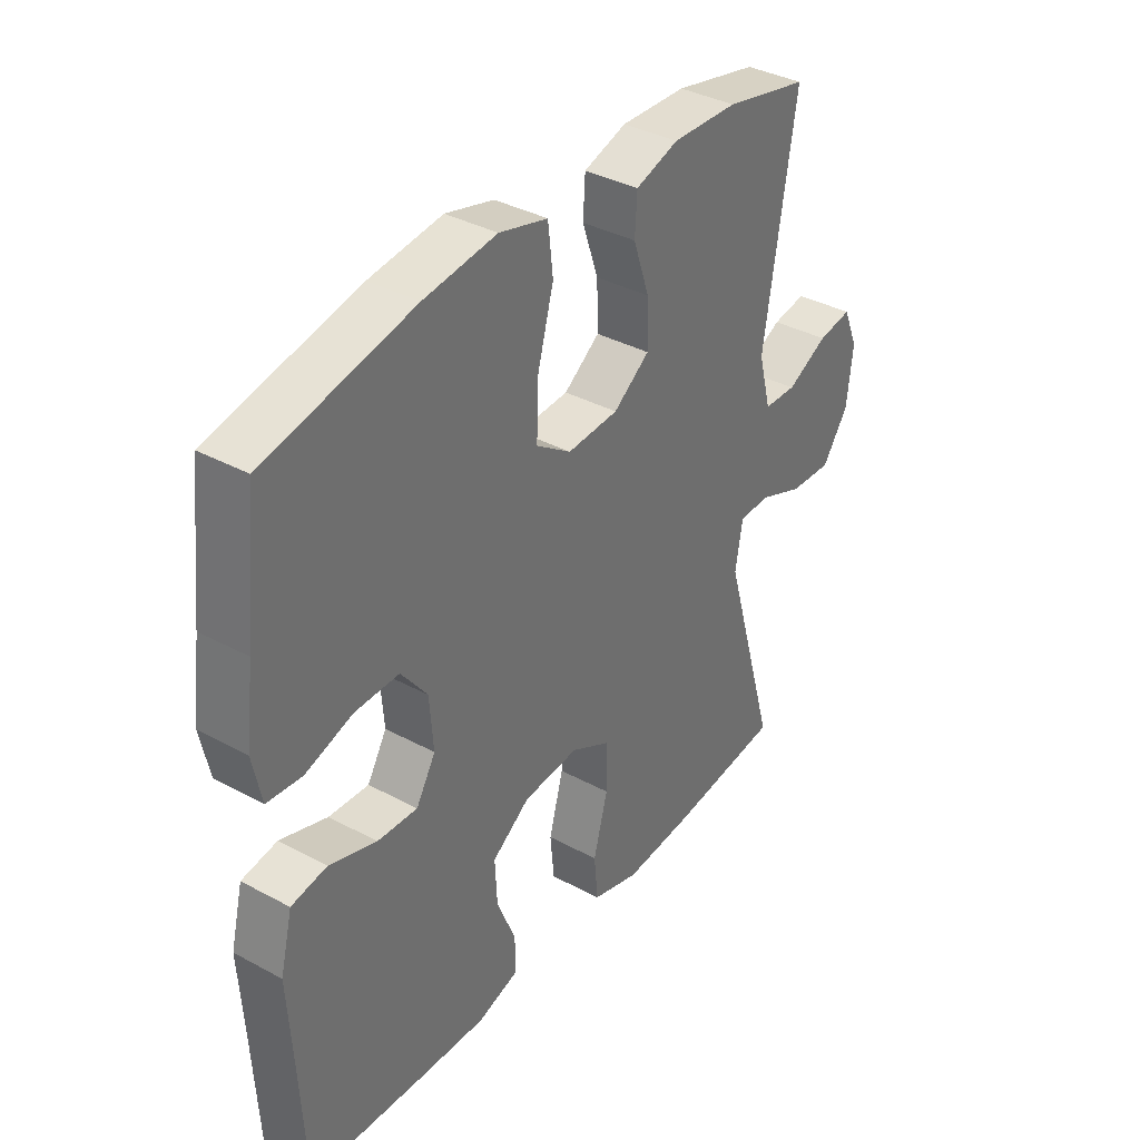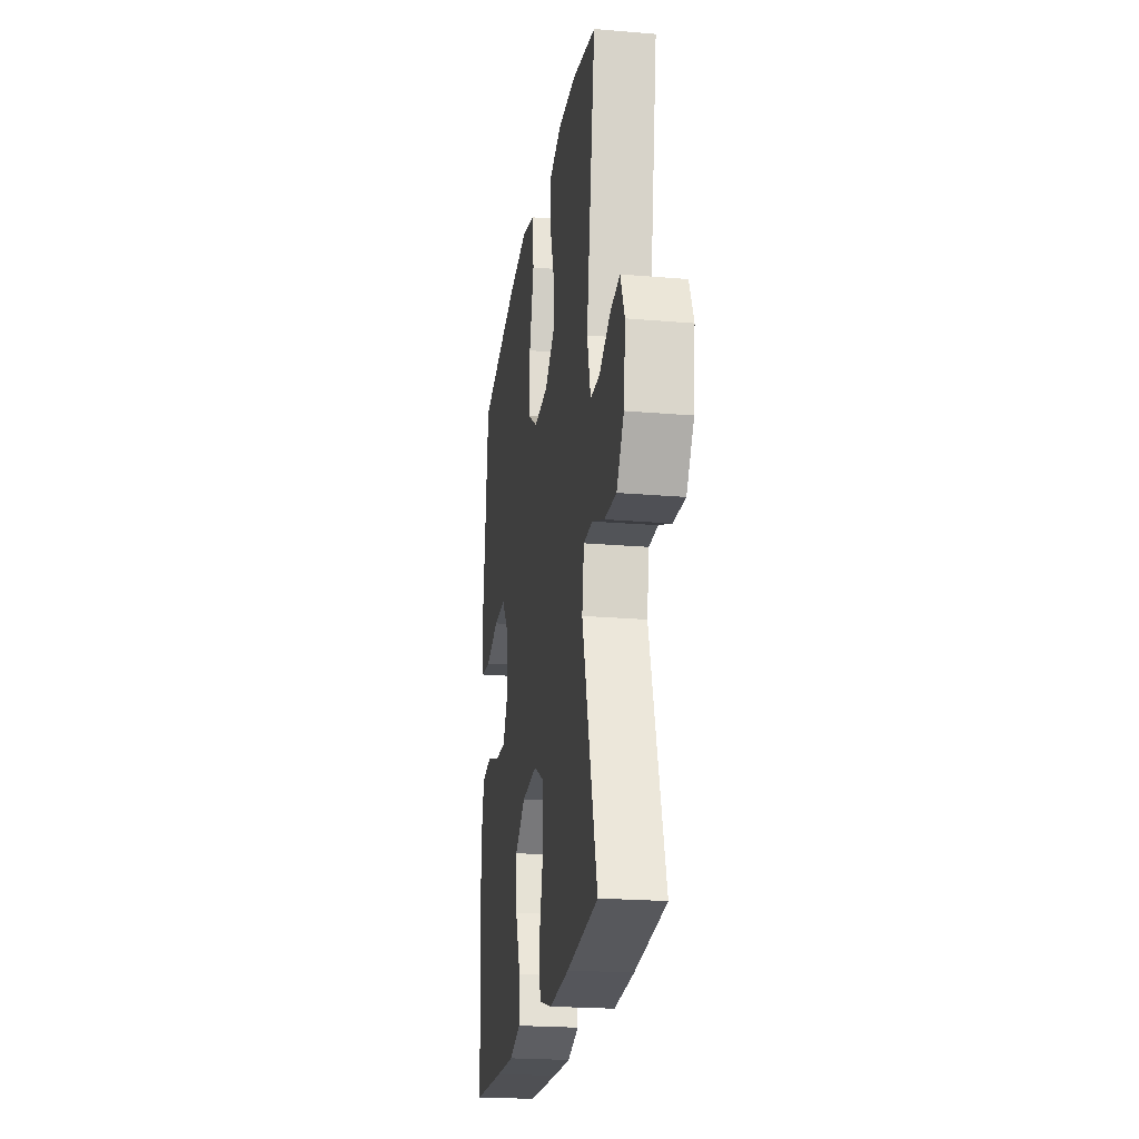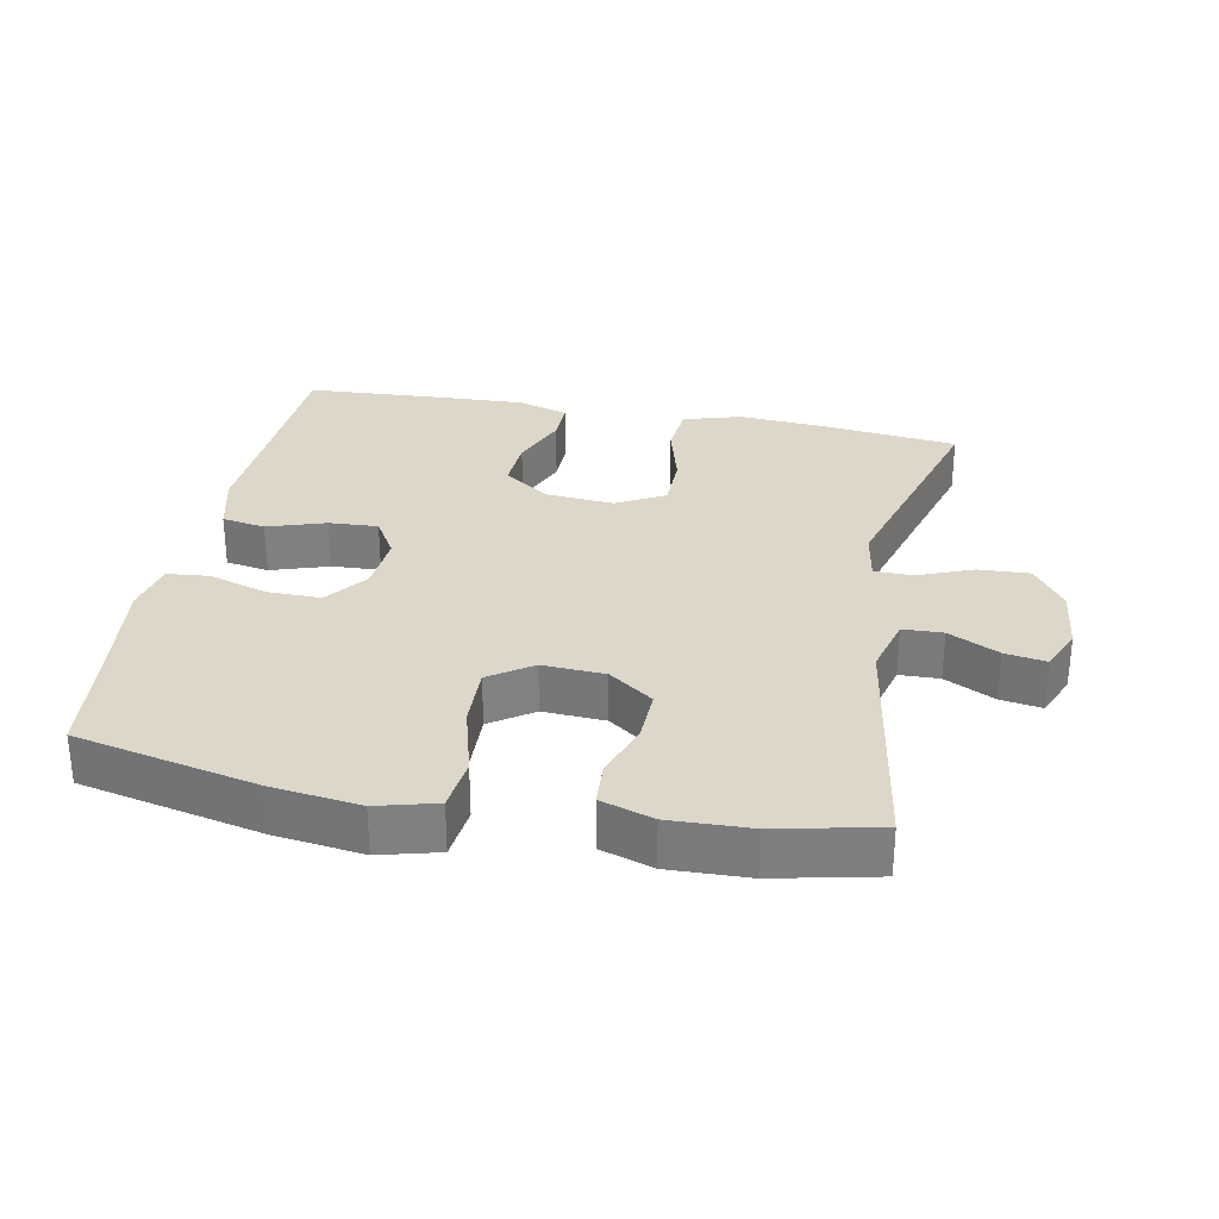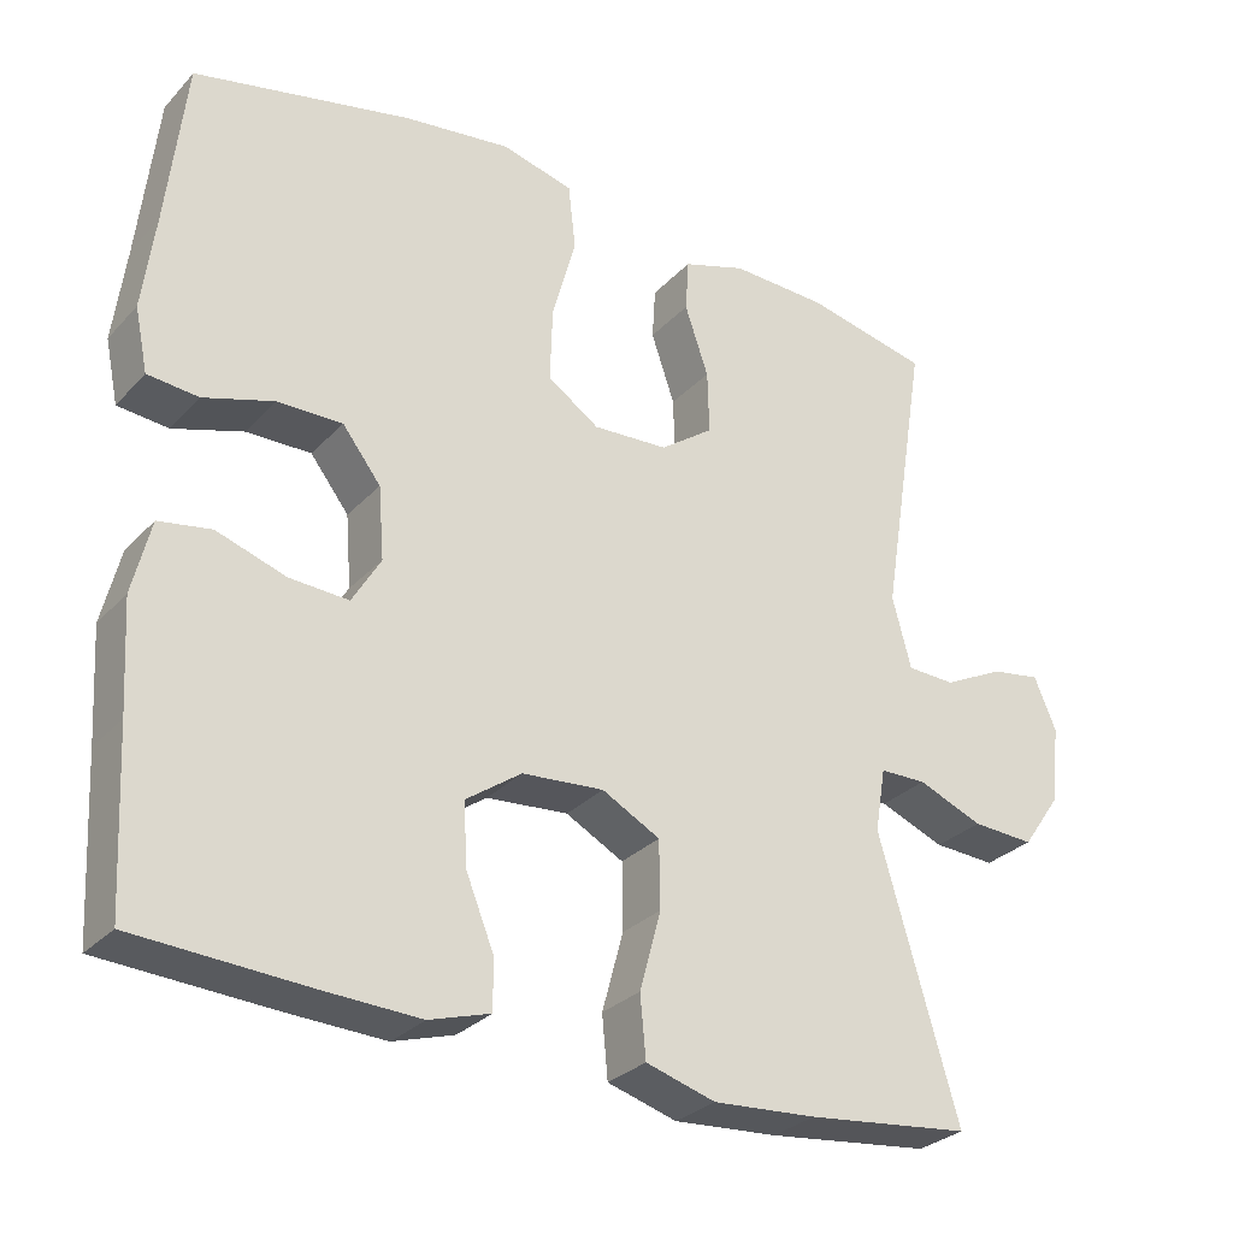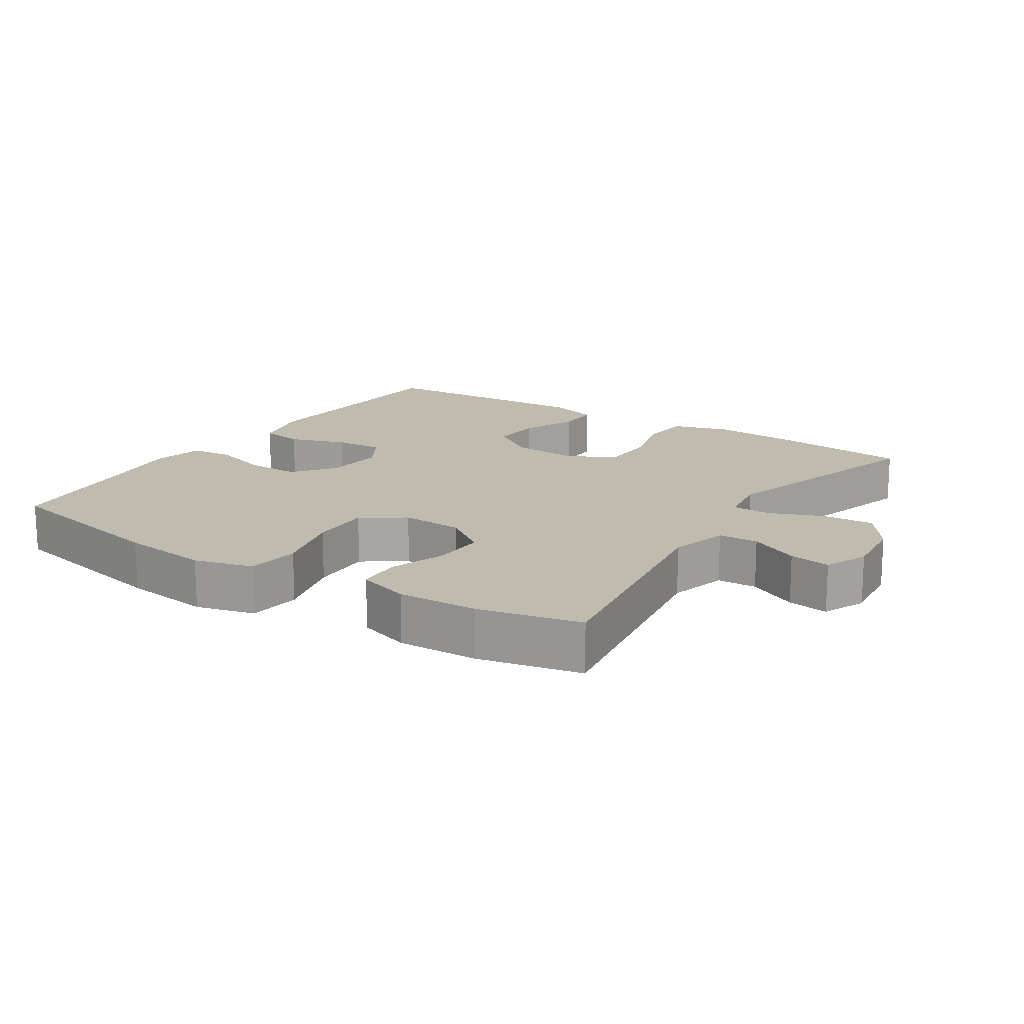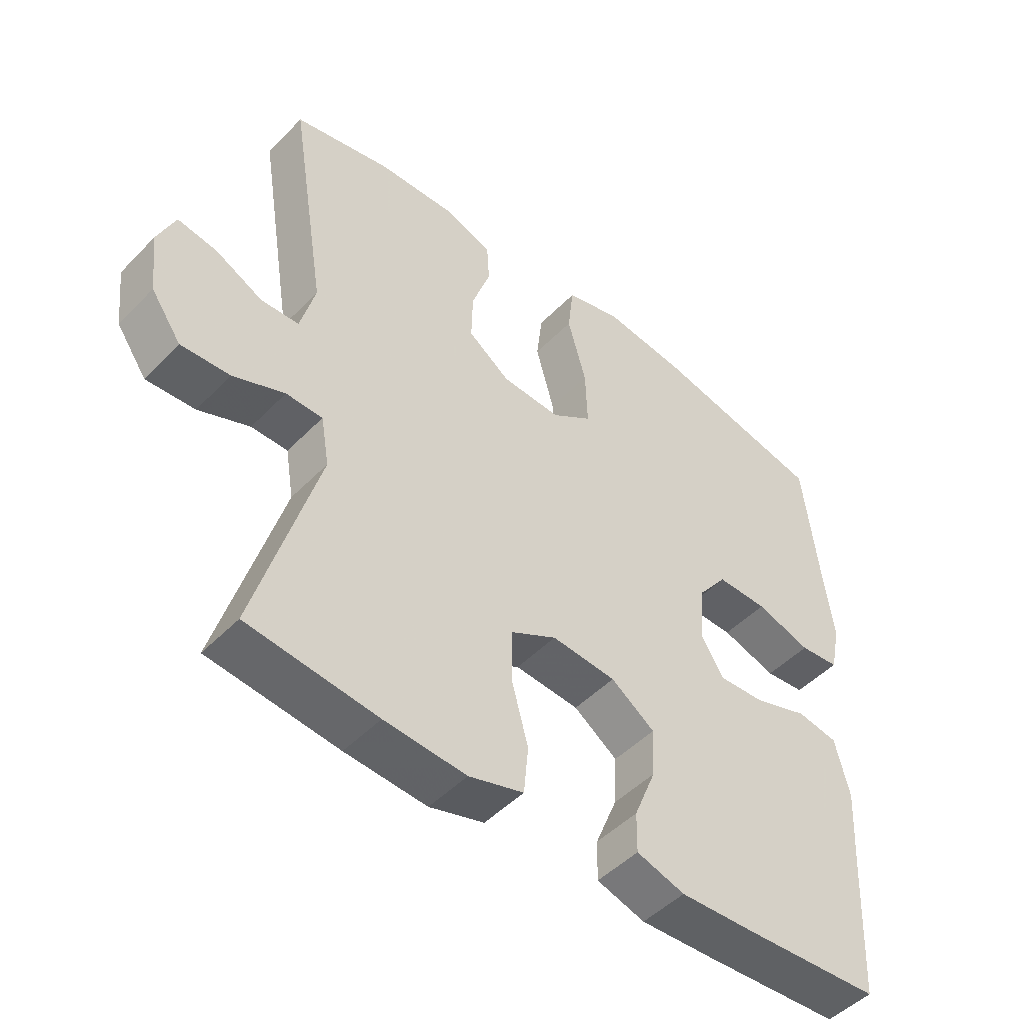
<metadata>
{"format":"obj","ext":"obj","renderer":"f3d","projection":"perspective","resolution":1024,"background":"white","views":[{"elev":36.7,"azim":-55.0,"up":"+Z"},{"elev":-22.3,"azim":81.6,"up":"+Z"},{"elev":30.3,"azim":11.0,"up":"+Y"},{"elev":-29.2,"azim":-33.8,"up":"+Z"},{"elev":16.2,"azim":33.1,"up":"+Y"},{"elev":-48.4,"azim":138.5,"up":"+Z"}]}
</metadata>
<code>
v -0.5 0.07 -0.5
v -0.511 0.07 -0.288
v -0.519 0.07 -0.154
v -0.497 0.07 -0.064
v -0.433 0.07 -0.053
v -0.348 0.07 -0.081
v -0.276 0.07 -0.085
v -0.241 0.07 -0.026
v -0.248 0.07 0.062
v -0.295 0.07 0.123
v -0.374 0.07 0.122
v -0.46 0.07 0.095
v -0.522 0.07 0.101
v -0.538 0.07 0.178
v -0.523 0.07 0.295
v -0.5 0.07 0.5
v -0.234 0.07 0.558
v -0.103 0.07 0.575
v -0.016 0.07 0.552
v -0.007 0.07 0.473
v -0.036 0.07 0.368
v -0.039 0.07 0.277
v 0.024 0.07 0.234
v 0.116 0.07 0.239
v 0.181 0.07 0.286
v 0.179 0.07 0.363
v 0.15 0.07 0.448
v 0.154 0.07 0.512
v 0.231 0.07 0.537
v 0.349 0.07 0.533
v 0.5 0.07 0.5
v 0.443 0.07 0.145
v 0.466 0.07 0.058
v 0.525 0.07 0.056
v 0.599 0.07 0.093
v 0.66 0.07 0.103
v 0.687 0.07 0.039
v 0.676 0.07 -0.057
v 0.629 0.07 -0.124
v 0.553 0.07 -0.12
v 0.473 0.07 -0.088
v 0.416 0.07 -0.089
v 0.403 0.07 -0.167
v 0.5 0.07 -0.5
v 0.299 0.07 -0.523
v 0.172 0.07 -0.532
v 0.087 0.07 -0.507
v 0.08 0.07 -0.432
v 0.106 0.07 -0.336
v 0.105 0.07 -0.254
v 0.034 0.07 -0.216
v -0.066 0.07 -0.224
v -0.134 0.07 -0.272
v -0.13 0.07 -0.348
v -0.096 0.07 -0.432
v -0.095 0.07 -0.494
v -0.17 0.07 -0.517
v -0.289 0.07 -0.512
v -0.5 0 -0.5
v -0.511 0 -0.288
v -0.519 0 -0.154
v -0.497 0 -0.064
v -0.433 0 -0.053
v -0.348 0 -0.081
v -0.276 0 -0.085
v -0.241 0 -0.026
v -0.248 0 0.062
v -0.295 0 0.123
v -0.374 0 0.122
v -0.46 0 0.095
v -0.522 0 0.101
v -0.538 0 0.178
v -0.523 0 0.295
v -0.5 0 0.5
v -0.234 0 0.558
v -0.103 0 0.575
v -0.016 0 0.552
v -0.007 0 0.473
v -0.036 0 0.368
v -0.039 0 0.277
v 0.024 0 0.234
v 0.116 0 0.239
v 0.181 0 0.286
v 0.179 0 0.363
v 0.15 0 0.448
v 0.154 0 0.512
v 0.231 0 0.537
v 0.349 0 0.533
v 0.5 0 0.5
v 0.443 0 0.145
v 0.466 0 0.058
v 0.525 0 0.056
v 0.599 0 0.093
v 0.66 0 0.103
v 0.687 0 0.039
v 0.676 0 -0.057
v 0.629 0 -0.124
v 0.553 0 -0.12
v 0.473 0 -0.088
v 0.416 0 -0.089
v 0.403 0 -0.167
v 0.5 0 -0.5
v 0.299 0 -0.523
v 0.172 0 -0.532
v 0.087 0 -0.507
v 0.08 0 -0.432
v 0.106 0 -0.336
v 0.105 0 -0.254
v 0.034 0 -0.216
v -0.066 0 -0.224
v -0.134 0 -0.272
v -0.13 0 -0.348
v -0.096 0 -0.432
v -0.095 0 -0.494
v -0.17 0 -0.517
v -0.289 0 -0.512
f 58 1 2
f 57 58 2
f 56 57 2
f 55 56 2
f 54 55 2
f 4 5 6
f 3 4 6
f 2 3 6
f 54 2 6
f 53 54 6
f 52 53 6 7
f 51 52 7 8
f 50 51 8 9
f 47 48 49
f 46 47 49
f 45 46 49
f 44 45 49
f 43 44 49
f 42 43 49 50
f 39 40 41
f 38 39 41
f 37 38 41
f 36 37 41
f 35 36 41
f 34 35 41
f 33 34 41 42
f 50 9 10
f 42 50 10
f 33 42 10
f 32 33 10
f 30 31 32
f 29 30 32
f 28 29 32
f 27 28 32
f 26 27 32
f 19 20 21
f 18 19 21
f 17 18 21
f 16 17 21
f 15 16 21
f 15 21 22
f 14 15 22
f 13 14 22
f 12 13 22
f 11 12 22
f 10 11 22 23
f 25 26 32
f 24 25 32
f 10 23 24 32
f 60 59 116
f 60 116 115
f 60 115 114
f 60 114 113
f 60 113 112
f 64 63 62
f 64 62 61
f 64 61 60
f 64 60 112
f 64 112 111
f 65 64 111 110
f 66 65 110 109
f 67 66 109 108
f 107 106 105
f 107 105 104
f 107 104 103
f 107 103 102
f 107 102 101
f 108 107 101 100
f 99 98 97
f 99 97 96
f 99 96 95
f 99 95 94
f 99 94 93
f 99 93 92
f 100 99 92 91
f 68 67 108
f 68 108 100
f 68 100 91
f 68 91 90
f 90 89 88
f 90 88 87
f 90 87 86
f 90 86 85
f 90 85 84
f 79 78 77
f 79 77 76
f 79 76 75
f 79 75 74
f 79 74 73
f 80 79 73
f 80 73 72
f 80 72 71
f 80 71 70
f 80 70 69
f 81 80 69 68
f 90 84 83
f 90 83 82
f 90 82 81 68
f 1 59 60 2
f 2 60 61 3
f 3 61 62 4
f 4 62 63 5
f 5 63 64 6
f 6 64 65 7
f 7 65 66 8
f 8 66 67 9
f 9 67 68 10
f 10 68 69 11
f 11 69 70 12
f 12 70 71 13
f 13 71 72 14
f 14 72 73 15
f 15 73 74 16
f 16 74 75 17
f 17 75 76 18
f 18 76 77 19
f 19 77 78 20
f 20 78 79 21
f 21 79 80 22
f 22 80 81 23
f 23 81 82 24
f 24 82 83 25
f 25 83 84 26
f 26 84 85 27
f 27 85 86 28
f 28 86 87 29
f 29 87 88 30
f 30 88 89 31
f 31 89 90 32
f 32 90 91 33
f 33 91 92 34
f 34 92 93 35
f 35 93 94 36
f 36 94 95 37
f 37 95 96 38
f 38 96 97 39
f 39 97 98 40
f 40 98 99 41
f 41 99 100 42
f 42 100 101 43
f 43 101 102 44
f 44 102 103 45
f 45 103 104 46
f 46 104 105 47
f 47 105 106 48
f 48 106 107 49
f 49 107 108 50
f 50 108 109 51
f 51 109 110 52
f 52 110 111 53
f 53 111 112 54
f 54 112 113 55
f 55 113 114 56
f 56 114 115 57
f 57 115 116 58
f 58 116 59 1

</code>
